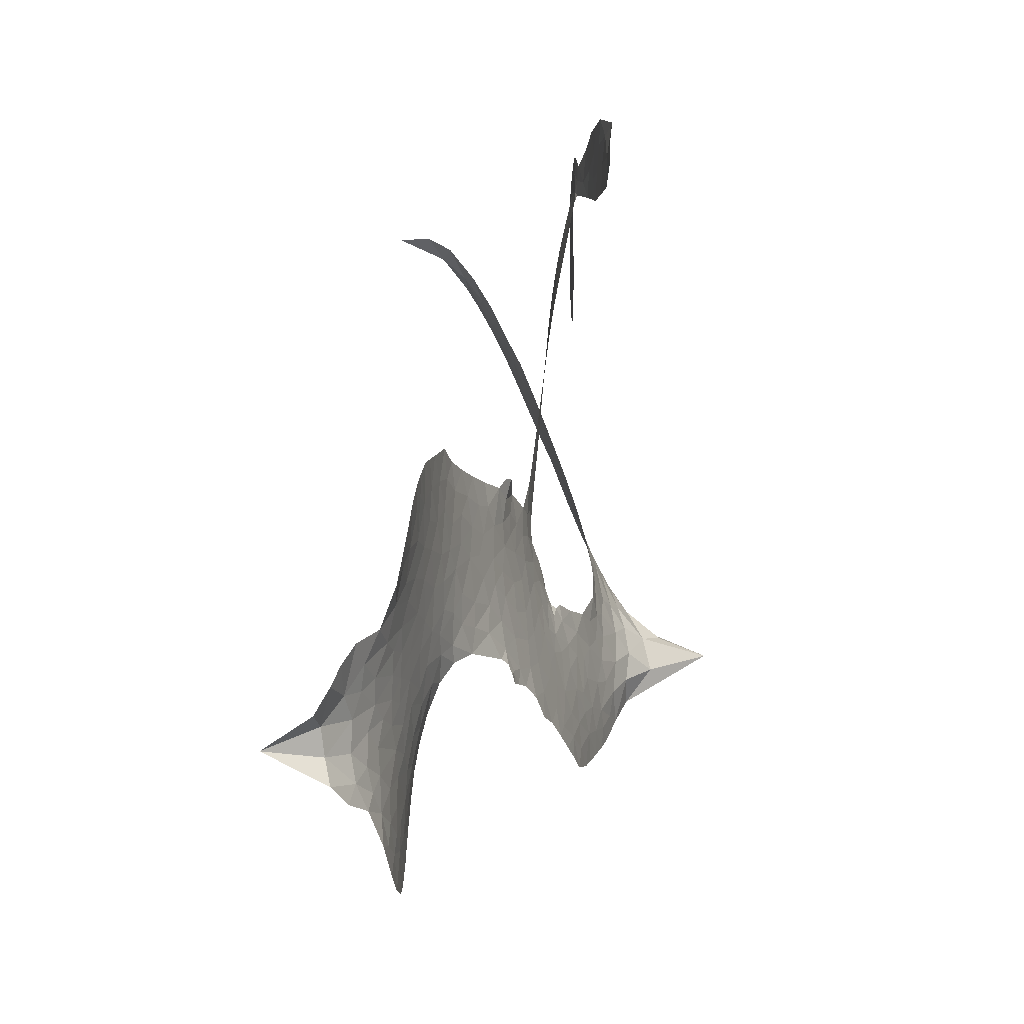
<metadata>
{"format":"obj","ext":"obj","renderer":"f3d","projection":"perspective","resolution":1024,"background":"white","views":[{"elev":68.4,"azim":-92.5,"up":"+Y"}]}
</metadata>
<code>
v -2.888 0.7649 0.2257
v -2.847 0.8335 0.2142
v -2.79 0.8879 0.1893
v -2.793 0.9517 0.1564
v -2.771 1.004 0.1258
v -2.713 1.062 0
v -2.658 1.091 0.102
v -2.607 1.099 0.135
v -2.563 1.091 0.1547
v -2.509 1.056 0.1819
v -2.463 0.9943 0.2241
v -2.384 1.022 0.2597
v -2.286 1.022 0.2811
v -2.209 1.004 0.2947
v -2.153 0.9704 0.3046
v -2.085 0.9088 0.3194
v -1.982 0.7388 0.357
v -1.986 0.6731 0.3705
v -1.943 0.4115 0.4716
v -1.918 0.3976 0.486
v -1.906 0.3726 0.5
v -1.91 0.2039 0.5272
v -1.441 0.1345 0.6118
v -1.208 0.377 0.6795
v -1.199 0.3916 0.6864
v -1.302 0.5442 0.7179
v -1.358 0.7039 0.7338
v -1.348 0.7835 0.7382
v -1.303 0.8036 0.741
v -1.243 0.7876 0.75
v -1.185 0.7068 0.73
v -1.145 0.5839 0.7164
v -1.142 0.428 0.6913
v -1.109 0.4114 0.6867
v -1.094 0.381 0.6845
v -1.101 0.3171 0.6806
v -1.096 0.2107 0.6797
v -1.122 0.07548 0.6797
v -1.212 -0.0806 0.6797
v -1.256 -0.1 0.6797
v -1.291 -0.08771 0.6797
v -1.318 -0.03276 0.6797
v -1.313 0.02912 0.6797
v -1.268 0.1559 0.6797
v -1.153 0.3227 0.6784
v -1.947 0.07707 0.5463
v -1.993 -0.05892 0.5748
v -2.019 -0.07043 0.5774
v -2.06 -0.05192 0.5876
v -2.066 -0.06631 0.6008
v -2.053 -0.07978 0.6103
v -2.038 -0.1968 0.669
v -1.973 -0.2529 0.7013
v -1.838 -0.2468 0.6935
v -1.479 -0.1713 0.5832
v -1.374 -0.1556 0.546
v -1.28 -0.1544 0.5055
v -1.224 -0.1343 0.4795
v -1.042 -0.1501 0.3786
v -0.9895 -0.1815 0.324
v -0.9709 -0.2183 0.25
v -0.9907 -0.2688 0.3476
v -1.044 -0.3207 0.4048
v -1.29 -0.4354 0.5381
v -1.502 -0.4905 0.6229
v -1.604 -0.5386 0.662
v -1.703 -0.5499 0.6969
v -1.876 -0.5957 0.7854
v -1.946 -0.604 0.8353
v -2.03 -0.5958 1
v -2.161 -0.5482 0.7852
v -2.286 -0.4566 0.7241
v -2.405 -0.2642 0.6592
v -2.431 -0.1798 0.64
v -2.386 0.05531 0.5732
v -2.392 0.1186 0.5548
v -2.359 0.1701 0.5366
v -2.348 0.2224 0.5138
v -2.365 0.2977 0.488
v -2.353 0.3197 0.4836
v -2.329 0.3304 0.475
v -2.324 0.3536 0.4601
v -2.343 0.457 0.3966
v -2.378 0.505 0.3579
v -2.428 0.5278 0.3262
v -2.671 0.5138 0.2586
v -2.738 0.5182 0.2511
v -2.82 0.5451 0.2439
v -2.872 0.5872 0.2394
v -2.895 0.6285 0.2368
v -2.903 0.6957 0.2319
v -1.476 -0.005522 0.5994
v -1.181 0.3746 0.682
v -2.294 0.3302 0.4707
v -2.093 -0.04547 0.5938
v -2.048 -0.1383 0.6381
v -2.334 0.295 0.4874
v -1.953 0.3651 0.4858
v -1.97 0.01016 0.5622
v -1.271 0.1438 0.6359
v -1.166 0.4031 0.688
v -1.213 0.2425 0.6569
v -1.185 0.2848 0.6682
v -2.355 0.2613 0.4976
v -2.07 -0.01187 0.5788
v -1.25 0.4691 0.7066
v -1.132 0.373 0.6836
v -1.198 0.4486 0.6984
v -1.029 -0.2249 0.3594
v -1.255 -0.04132 0.6797
v -2.28 0.4026 0.4356
v -2.09 -0.09081 0.6142
v -2.316 0.2539 0.5014
v -2.812 0.6477 0.2382
v -2.599 1.018 0.1552
v -2.383 0.58 0.3324
v -1.91 0.2894 0.5019
v -2.024 -0.02452 0.574
v -1.328 0.2329 0.6416
v -1.278 0.3052 0.6585
v -2.144 0.01153 0.5787
v -2.032 0.4094 0.4567
v -2.293 0.1837 0.5268
v -2.297 0.5199 0.378
v -2.033 0.04348 0.5604
v -1.197 0.3305 0.6737
v -2.175 -0.07116 0.6088
v -1.233 0.2958 0.6633
v -1.261 0.253 0.6528
v -2.324 0.1016 0.5563
v -1.216 -0.2426 0.4835
v -1.204 0.2404 0.6798
v -1.3 0.7371 0.7367
v -1.144 0.5053 0.7065
v -1.167 -0.003547 0.6797
v -2.69 0.9393 0.1614
v -1.239 0.1938 0.6462
v -1.235 -0.1895 0.4878
v -1.146 0.2653 0.6796
v -1.324 -0.2486 0.5314
v -1.133 -0.1421 0.436
v -1.169 -0.1962 0.4558
v -2.242 0.887 0.2996
v -1.925 -0.4852 0.7746
v -2.834 0.7172 0.2303
v -2.7 0.619 0.2508
v -2.661 1.029 0.111
v -2.17 0.3231 0.4757
v -2.151 -0.1782 0.6496
v -1.329 0.6242 0.7265
v -1.205 0.5115 0.709
v -2.745 0.9225 0.1686
v -2.705 0.8263 0.2103
v -2.702 0.8833 0.189
v -2.597 0.8476 0.2197
v -2.638 0.8993 0.1922
v -1.164 -0.3795 0.4788
v -1.098 -0.2049 0.4135
v -2.209 0.9409 0.2993
v -2.103 0.7103 0.3529
v -1.918 -0.5465 0.8021
v -2.703 0.5631 0.2536
v -2.555 0.5249 0.2803
v -2.766 0.5959 0.2454
v -2.233 0.3469 0.4638
v -2.093 -0.1738 0.6517
v -2.103 -0.2613 0.6851
v -2.654 0.8486 0.2092
v -2.633 0.7519 0.2398
v -2.538 0.9274 0.2106
v -2.629 0.9615 0.1665
v -2.282 0.9484 0.2852
v -2.16 0.8761 0.3145
v -2.038 0.7077 0.3597
v -1.791 -0.5722 0.7377
v -1.999 -0.5244 0.8371
v -2.248 0.2708 0.4939
v -2.169 0.4471 0.4282
v -2.583 0.8972 0.2071
v -2.509 0.8497 0.2406
v -2.034 0.8237 0.3381
v -2.285 0.4616 0.4059
v -1.871 -0.5104 0.7629
v -1.837 -0.4144 0.7213
v -2.217 0.4086 0.4387
v -2.068 0.7664 0.3449
v -1.967 0.5425 0.4135
v -2.234 0.479 0.4069
v -2.107 0.827 0.329
v -2.2 0.5984 0.3697
v -2.076 0.5978 0.3864
v -2.236 0.5451 0.3811
v -2.042 0.6477 0.3747
v -2.149 0.5279 0.4007
v -2.299 0.6238 0.3427
v -1.977 0.6076 0.3907
v -2.287 0.5714 0.3617
v -2.023 0.5674 0.4009
v -2.08 0.5308 0.408
v -2.019 0.5033 0.4239
v -2.073 0.4644 0.4322
v -1.956 0.4771 0.4395
v -2.106 0.4 0.4521
v -2.003 0.4529 0.4445
v -2.348 0.5361 0.3566
v -2.142 -0.03642 0.5947
v -2.191 -0.0178 0.5908
v -2.213 0.08136 0.5591
v -2.272 -0.0759 0.6117
v -1.241 0.7278 0.7369
v -1.28 0.6717 0.7299
v -1.26 0.6028 0.722
v -2.739 0.7055 0.2361
v -2.753 0.651 0.2418
v -2.042 0.2619 0.5029
v -2.777 0.8171 0.211
v -2.497 0.6172 0.2908
v -2.039 -0.2513 0.6893
v -2.046 -0.3518 0.7251
v -2.008 -0.3034 0.7096
v -2.069 -0.3044 0.705
v -2.174 -0.3275 0.7037
v -2.112 -0.3451 0.7171
v -1.938 -0.3761 0.7315
v -2.168 -0.4329 0.7473
v -1.987 -0.3493 0.7248
v -2.013 -0.4265 0.7615
v -1.918 -0.3071 0.71
v -2.155 -0.3804 0.7274
v -2.35 -0.3637 0.6901
v -2.092 -0.4236 0.7569
v -2.531 0.993 0.1933
v -2.576 0.9653 0.1846
v -2.335 0.9829 0.2717
v -2.402 0.9517 0.2538
v -2.343 0.9167 0.2745
v -2.417 0.8665 0.2617
v -2.119 0.9396 0.3118
v -2.164 0.9244 0.3078
v -1.985 -0.5715 0.8842
v -2.081 -0.5341 0.8518
v -2.545 0.775 0.2505
v -2.059 0.8663 0.3281
v -2.218 0.7664 0.3236
v -2.262 0.1241 0.5464
v -2.278 0.04749 0.5721
v -2.162 0.1912 0.5222
v -2.228 0.1874 0.5242
v -2.194 0.1401 0.5395
v -2.133 0.09118 0.5533
v -2.318 -0.1902 0.6463
v -1.246 0.5488 0.7155
v -1.203 0.5894 0.7185
v -1.165 0.6455 0.7232
v -1.222 0.6603 0.7269
v -2.789 0.6922 0.2347
v -2.781 0.7545 0.2253
v -2.715 0.7641 0.2266
v -1.968 0.2528 0.5093
v -2.055 0.3378 0.4783
v -2.747 0.8589 0.1974
v -2.445 0.5805 0.3121
v -2.428 0.6493 0.3038
v -2.493 0.5274 0.2987
v -2.619 0.5837 0.2655
v -2.533 0.5749 0.2851
v -2.575 0.6345 0.2703
v -2.525 0.6957 0.2714
v -1.984 -0.473 0.7878
v -1.941 -0.4314 0.7543
v -2.054 -0.4751 0.7952
v -2.122 -0.4823 0.7847
v -1.864 -0.3538 0.7124
v -1.653 -0.2107 0.6428
v -1.851 -0.3 0.7002
v -1.793 -0.3362 0.6932
v -1.744 -0.229 0.6703
v -1.764 -0.3943 0.6962
v -1.783 -0.453 0.7136
v -1.659 -0.323 0.6548
v -1.787 -0.2811 0.6848
v -1.841 -0.4653 0.7373
v -1.74 -0.4996 0.7058
v -1.724 -0.346 0.6767
v -1.713 -0.2832 0.666
v -1.659 -0.4882 0.6752
v -1.648 -0.2671 0.6458
v -1.658 -0.4051 0.6647
v -1.537 -0.308 0.6146
v -1.718 -0.4352 0.6883
v -1.564 -0.1917 0.6131
v -1.6 -0.301 0.6342
v -1.605 -0.3618 0.6426
v -1.56 -0.2518 0.6166
v -1.571 -0.437 0.6397
v -1.467 -0.2532 0.5857
v -1.906 -0.2501 0.7027
v -2.467 0.9272 0.2353
v -2.551 0.8228 0.2374
v -2.596 0.7975 0.2343
v -2.5 0.8003 0.2548
v -2.455 0.8295 0.2592
v -2.487 0.7408 0.2708
v -2.36 0.7843 0.2913
v -2.444 0.7754 0.2734
v -2.418 0.7127 0.2928
v -2.359 0.6669 0.3173
v -2.352 0.6169 0.3315
v -2.28 0.7056 0.3253
v -2.356 0.7256 0.3044
v -2.171 0.8127 0.3226
v -2.234 0.8259 0.3098
v -2.153 0.7515 0.337
v -2.309 0.8497 0.291
v -2.288 0.7828 0.3071
v -2.202 0.6951 0.3424
v -2.229 0.02318 0.5786
v -2.275 -0.01419 0.5919
v -2.414 -0.06375 0.6113
v -2.338 0.007838 0.5866
v -2.402 -0.003745 0.5936
v -2.366 -0.04398 0.6036
v -2.369 -0.1285 0.628
v -2.171 0.05435 0.5663
v -2.094 0.04666 0.5645
v -2.061 0.1092 0.5454
v -2.375 -0.2079 0.6483
v -2.233 -0.3697 0.7103
v -2.833 0.7781 0.2217
v -1.964 0.3097 0.4951
v -2.115 0.3425 0.472
v -2.161 0.3832 0.4535
v -2.117 0.2697 0.4968
v -2.007 0.3605 0.4769
v -2.614 0.5201 0.2675
v -2.482 0.6613 0.2876
v -2.576 0.7308 0.2543
v -2.625 0.6868 0.2533
v -2.68 0.7163 0.2406
v -1.598 -0.4856 0.6543
v -1.527 -0.3767 0.6182
v -2.469 0.8788 0.2449
v -2.361 0.868 0.2761
v -2.247 0.655 0.3446
v -2.31 -0.1251 0.6271
v -2.237 -0.1726 0.6437
v -2.423 -0.1221 0.6271
v -2.004 0.09167 0.5475
v -1.959 0.1495 0.5353
v -2.109 0.1529 0.5342
v -2.033 0.1813 0.5264
v -2.015 0.3025 0.4925
v -2.182 0.2557 0.4999
v -2.643 0.6359 0.2572
v -1.502 -0.4308 0.6153
v -1.395 -0.4637 0.5793
v -1.407 -0.359 0.5739
v -1.448 -0.4773 0.6006
v -1.434 -0.4181 0.5895
v -1.365 -0.4053 0.5625
v -1.466 -0.3748 0.5968
v -1.452 -0.3135 0.5858
v -1.321 -0.331 0.538
v -1.395 -0.2679 0.561
v -1.373 -0.2138 0.5482
v -1.319 -0.1944 0.525
v -1.426 -0.1637 0.5649
v -1.728 0.003204 0.5668
v -1.66 0.1126 0.5732
v -1.98 0.2006 0.5228
v -2.09 0.2123 0.5162
v -1.308 -0.3839 0.5385
v -1.233 -0.3341 0.5021
v -1.227 -0.4077 0.5102
v -1.144 -0.2683 0.4493
v -1.428 -0.2155 0.569
v -1.843 0.0404 0.5522
v -1.195 -0.2922 0.4787
v -1.103 -0.3503 0.4437
v -1.15 -0.3231 0.4618
v -1.093 -0.294 0.4252
v -1.78 0.1541 0.5547
v -1.908 0.1543 0.5374
v -1.843 0.1785 0.5441
v -1.235 0.03456 0.6797
v -1.178 0.05484 0.6797
v -1.177 0.1456 0.6797
v -1.29 0.09259 0.6797
v -1.226 0.09822 0.6797
v -2.711 0.9956 0.1157
v -2.14 -0.1208 0.6274
v -2.2 -0.1269 0.6288
v -2.137 0.5869 0.3826
v -2.117 0.6479 0.3671
v -2.126 0.4785 0.4213
v -2.224 -0.5036 0.7518
v -2.228 -0.4435 0.7348
v -1.512 -0.2174 0.5978
v -2.318 -0.2828 0.6725
v -2.246 -0.2981 0.685
v -2.186 -0.2524 0.6748
v -2.276 -0.241 0.6639
v -2.144 -0.2272 0.6685
v -2.231 -0.2237 0.6614
v -1.374 -0.3152 0.5572
v -1.269 -0.2826 0.5116
v -1.271 -0.2297 0.5075
v -1.828 0.1078 0.5506
v -1.896 0.05866 0.5468
v -1.777 0.05728 0.5592
v -1.719 0.1311 0.564
v -1.606 -0.01831 0.5828
v -1.712 0.06364 0.5674
v -1.669 -0.0107 0.5747
v -1.545 0.1011 0.5922
v -1.633 0.04543 0.5786
v -1.562 0.03339 0.5888
v -1.603 0.1023 0.5826
v -1.54 -0.01715 0.591
v -1.108 0.142 0.6797
v -1.156 0.203 0.6797
v -1.236 0.1982 0.6797
v -2.175 0.6469 0.3594
v -2.378 -0.3144 0.6737
v -2.294 -0.3442 0.6931
v -2.318 -0.411 0.7075
v -2.268 -0.4051 0.7149
v -1.88 0.1074 0.545
v -1.378 0.174 0.6259
v -1.321 0.1698 0.6334
v -1.357 0.05093 0.6169
v -1.309 0.09472 0.6262
v -1.365 0.1106 0.6213
v -1.416 0.07324 0.6111
v -1.491 0.1101 0.6019
v -1.5 0.04771 0.5981
v -1.801 -0.5042 0.7309
v -1.843 -0.554 0.7601
f 112 206 391
f 186 160 174
f 75 130 76
f 203 122 201
f 105 121 206
f 45 107 93
f 51 50 112
f 123 78 77
f 89 88 114
f 125 118 99
f 1 91 145
f 162 164 87
f 25 108 106
f 43 42 110
f 80 79 97
f 126 93 24
f 58 138 142
f 179 299 180
f 128 129 102
f 105 125 325
f 52 166 167
f 143 159 172
f 240 176 70
f 142 138 131
f 176 240 161
f 223 231 219
f 59 158 109
f 95 112 50
f 117 21 98
f 113 94 97
f 97 104 113
f 104 78 113
f 349 383 22
f 166 112 391
f 105 95 49
f 74 73 327
f 51 112 96
f 82 94 111
f 107 34 101
f 52 218 53
f 323 345 322
f 203 260 122
f 90 89 114
f 167 221 218
f 145 256 257
f 91 90 114
f 298 232 170
f 98 19 334
f 282 183 437
f 77 76 130
f 4 3 152
f 152 5 4
f 56 365 366
f 45 126 103
f 115 9 8
f 8 7 147
f 45 139 36
f 106 151 252
f 147 7 6
f 381 158 375
f 114 145 91
f 246 208 245
f 136 154 156
f 10 9 115
f 19 122 334
f 205 83 124
f 17 174 18
f 84 205 116
f 165 111 94
f 182 83 111
f 162 146 164
f 239 15 159
f 206 207 127
f 129 137 102
f 236 234 235
f 350 250 326
f 172 159 14
f 180 302 342
f 126 45 93
f 322 318 320
f 239 238 15
f 211 150 212
f 5 152 390
f 136 152 154
f 25 93 101
f 31 30 210
f 107 45 36
f 124 192 197
f 161 183 144
f 119 430 137
f 120 119 129
f 296 364 376
f 359 361 355
f 287 274 285
f 363 373 406
f 276 285 281
f 50 49 95
f 53 218 220
f 275 54 297
f 49 48 118
f 126 128 103
f 274 287 294
f 58 57 138
f 78 123 113
f 407 406 131
f 118 105 49
f 375 158 142
f 68 161 69
f 61 109 62
f 421 139 132
f 109 60 59
f 166 52 96
f 423 394 160
f 60 109 61
f 348 349 351
f 85 84 116
f 141 58 142
f 162 87 86
f 43 110 385
f 134 32 151
f 386 385 135
f 110 42 41
f 110 135 385
f 102 103 128
f 57 366 407
f 40 110 41
f 40 39 110
f 421 387 420
f 119 137 129
f 141 158 59
f 37 36 139
f 105 206 95
f 47 118 48
f 94 81 97
f 95 206 112
f 430 433 432
f 432 100 430
f 413 416 369
f 82 81 94
f 177 165 94
f 98 20 19
f 98 21 20
f 97 79 104
f 63 62 109
f 108 151 106
f 117 330 259
f 210 133 211
f 93 107 101
f 83 82 111
f 259 22 117
f 348 99 46
f 47 99 118
f 24 93 25
f 132 139 45
f 35 34 107
f 126 24 128
f 101 34 33
f 118 125 105
f 130 123 77
f 115 8 147
f 128 24 120
f 108 101 33
f 27 133 28
f 108 33 134
f 255 253 254
f 185 111 165
f 28 133 29
f 133 30 29
f 129 128 120
f 110 39 135
f 159 15 14
f 145 114 256
f 193 160 394
f 101 108 25
f 389 388 385
f 36 35 107
f 168 154 153
f 81 80 97
f 372 373 363
f 151 108 134
f 214 114 164
f 145 257 329
f 163 265 335
f 179 233 171
f 390 6 5
f 147 390 171
f 113 123 177
f 177 123 248
f 209 346 392
f 397 396 225
f 261 154 152
f 27 150 211
f 253 252 151
f 152 136 390
f 3 2 216
f 168 169 300
f 261 152 3
f 168 156 154
f 261 153 154
f 234 236 172
f 179 156 155
f 147 171 115
f 64 374 372
f 375 380 381
f 141 142 158
f 142 131 375
f 172 14 13
f 143 173 239
f 308 205 197
f 196 198 187
f 283 175 67
f 161 144 176
f 264 266 163
f 214 146 213
f 85 262 264
f 262 85 116
f 114 88 164
f 87 164 88
f 177 94 113
f 332 148 331
f 112 166 96
f 166 149 403
f 346 209 345
f 223 219 221
f 169 168 153
f 155 156 168
f 265 162 86
f 162 265 146
f 179 180 170
f 11 10 232
f 136 156 171
f 171 156 179
f 12 234 13
f 172 13 234
f 173 311 189
f 189 311 313
f 16 173 189
f 200 198 199
f 288 280 284
f 183 282 144
f 270 184 224
f 70 176 241
f 245 248 123
f 148 165 177
f 188 194 192
f 188 182 185
f 179 155 299
f 179 170 233
f 299 300 242
f 301 302 180
f 188 192 124
f 17 181 186
f 83 182 124
f 438 161 68
f 437 283 279
f 288 290 286
f 220 226 228
f 332 165 148
f 188 185 178
f 17 186 174
f 189 186 181
f 174 193 18
f 185 182 111
f 202 187 200
f 182 188 124
f 16 189 243
f 311 173 312
f 189 313 186
f 194 190 192
f 18 193 196
f 194 188 178
f 190 195 197
f 160 193 174
f 198 196 193
f 122 204 201
f 393 194 199
f 160 313 316
f 304 314 343
f 190 197 192
f 198 193 191
f 197 195 308
f 199 191 393
f 198 191 199
f 395 194 178
f 198 200 187
f 201 200 199
f 204 19 202
f 395 199 194
f 201 395 203
f 332 178 185
f 204 202 200
f 260 331 333
f 201 204 200
f 19 204 122
f 83 205 84
f 197 205 124
f 207 206 121
f 206 127 391
f 324 317 207
f 130 320 246
f 250 350 249
f 123 130 245
f 127 207 209
f 207 121 324
f 30 133 210
f 133 27 211
f 150 26 212
f 210 211 255
f 252 212 26
f 253 255 212
f 146 354 339
f 258 153 216
f 146 214 164
f 256 214 213
f 353 247 333
f 348 46 349
f 2 1 329
f 216 257 258
f 307 263 308
f 354 267 338
f 52 167 218
f 221 220 218
f 221 167 223
f 269 270 227
f 219 226 220
f 53 220 228
f 167 222 223
f 219 220 221
f 402 400 404
f 328 225 229
f 222 229 223
f 269 227 271
f 226 227 224
f 224 273 228
f 397 72 396
f 71 70 241
f 227 226 219
f 226 224 228
f 223 229 231
f 144 269 176
f 273 224 184
f 297 53 228
f 399 251 327
f 231 229 225
f 400 402 399
f 426 427 425
f 71 241 272
f 219 231 227
f 10 115 232
f 233 115 171
f 170 232 233
f 115 233 232
f 11 235 12
f 234 12 235
f 11 232 298
f 236 143 172
f 235 11 298
f 235 237 343
f 299 301 180
f 237 302 304
f 143 239 159
f 173 16 238
f 173 238 239
f 70 69 240
f 161 240 69
f 176 269 271
f 271 231 272
f 338 268 337
f 262 263 217
f 314 312 143
f 189 181 243
f 316 313 244
f 246 245 130
f 249 248 245
f 319 322 321
f 318 207 317
f 250 249 208
f 215 260 333
f 249 245 208
f 248 247 353
f 250 208 324
f 247 248 249
f 325 250 324
f 325 326 250
f 230 399 424
f 400 222 401
f 106 252 26
f 253 151 32
f 255 254 31
f 212 252 253
f 210 255 31
f 253 32 254
f 212 255 211
f 214 256 114
f 257 256 213
f 257 213 258
f 216 2 329
f 339 258 213
f 169 153 258
f 330 117 98
f 326 351 350
f 331 260 203
f 259 330 352
f 3 216 261
f 153 261 216
f 263 262 116
f 266 264 262
f 310 304 305
f 301 242 303
f 265 266 267
f 266 262 217
f 267 266 217
f 265 163 266
f 268 267 217
f 268 338 267
f 263 336 217
f 268 303 337
f 270 269 144
f 227 231 271
f 270 144 282
f 227 270 224
f 272 231 225
f 176 271 241
f 272 225 396
f 241 271 272
f 184 278 276
f 228 273 275
f 276 284 285
f 285 274 277
f 273 276 275
f 284 276 278
f 184 276 273
f 54 275 281
f 175 283 437
f 276 281 275
f 279 184 282
f 278 184 279
f 437 279 282
f 290 288 284
f 376 398 296
f 277 54 281
f 282 184 270
f 438 183 161
f 66 286 67
f 67 286 283
f 279 290 278
f 284 280 285
f 285 280 287
f 277 281 285
f 340 65 295
f 278 290 284
f 292 287 280
f 294 287 292
f 340 286 66
f 341 293 295
f 292 280 293
f 358 359 355
f 279 283 290
f 286 290 283
f 293 280 288
f 291 294 398
f 294 292 289
f 295 293 288
f 289 292 293
f 294 289 296
f 294 291 274
f 340 288 286
f 293 341 289
f 361 362 341
f 365 376 364
f 342 170 180
f 275 297 228
f 237 235 298
f 300 299 155
f 301 299 242
f 168 300 155
f 337 300 169
f 242 337 303
f 342 302 237
f 305 301 303
f 311 312 244
f 336 303 268
f 307 310 306
f 301 305 302
f 305 303 306
f 303 336 306
f 304 302 305
f 307 306 263
f 305 306 310
f 308 263 116
f 307 195 309
f 308 116 205
f 195 307 308
f 309 344 316
f 309 244 315
f 307 309 310
f 315 310 309
f 312 173 143
f 313 311 244
f 314 143 236
f 315 312 314
f 244 309 316
f 186 313 160
f 343 314 236
f 315 314 304
f 315 304 310
f 244 312 315
f 344 309 195
f 393 394 423
f 208 246 317
f 318 317 246
f 75 320 130
f 207 318 209
f 323 251 345
f 320 318 246
f 320 321 322
f 322 319 323
f 320 75 321
f 318 322 209
f 347 74 323
f 327 323 74
f 317 324 208
f 325 324 121
f 105 325 121
f 326 325 125
f 348 326 125
f 350 247 249
f 230 425 399
f 323 327 251
f 427 397 328
f 73 399 327
f 145 329 1
f 216 329 257
f 334 330 98
f 215 352 260
f 332 331 203
f 331 148 333
f 178 332 203
f 332 185 165
f 353 333 148
f 371 247 350
f 122 260 334
f 334 260 352
f 336 263 306
f 265 86 335
f 268 217 336
f 300 337 242
f 337 169 338
f 169 258 339
f 265 354 146
f 146 339 213
f 169 339 338
f 65 340 66
f 288 340 295
f 65 355 295
f 341 295 355
f 237 298 342
f 170 342 298
f 235 343 236
f 304 343 237
f 195 190 344
f 423 344 190
f 346 345 251
f 322 345 209
f 399 425 400
f 391 392 149
f 99 348 125
f 323 319 347
f 413 410 368
f 259 370 22
f 215 351 370
f 326 348 351
f 371 333 247
f 370 351 349
f 371 215 333
f 259 352 215
f 334 352 330
f 148 177 353
f 248 353 177
f 267 354 265
f 339 354 338
f 360 363 357
f 289 341 362
f 357 359 360
f 358 356 359
f 364 140 365
f 360 359 356
f 355 65 358
f 361 359 357
f 356 64 360
f 364 405 140
f 361 357 362
f 355 361 341
f 357 363 405
f 289 362 296
f 360 64 372
f 374 157 373
f 296 362 364
f 362 357 405
f 366 365 140
f 398 376 55
f 366 140 407
f 56 366 57
f 417 415 418
f 365 56 367
f 428 384 383
f 22 370 349
f 215 370 259
f 350 351 371
f 215 371 351
f 373 157 380
f 363 360 372
f 378 375 131
f 373 378 406
f 372 374 373
f 381 380 379
f 365 367 376
f 55 376 367
f 377 410 408
f 46 383 349
f 406 378 131
f 373 380 378
f 63 381 379
f 380 375 378
f 157 379 380
f 63 109 381
f 158 381 109
f 408 382 384
f 22 383 384
f 386 135 38
f 377 408 428
f 428 46 409
f 385 386 389
f 387 386 38
f 389 44 388
f 421 420 37
f 422 44 387
f 386 387 389
f 43 385 388
f 44 389 387
f 171 390 136
f 6 390 147
f 392 391 127
f 166 391 149
f 209 392 127
f 149 392 346
f 394 393 191
f 190 194 393
f 193 394 191
f 423 160 316
f 203 395 178
f 199 395 201
f 272 396 71
f 222 328 229
f 328 397 225
f 291 398 55
f 294 296 398
f 400 328 222
f 401 222 167
f 399 402 251
f 167 403 401
f 404 149 346
f 404 400 401
f 346 251 402
f 166 403 167
f 404 403 149
f 404 401 403
f 346 402 404
f 140 405 363
f 362 405 364
f 407 131 138
f 363 406 140
f 407 138 57
f 140 406 407
f 410 377 368
f 413 411 410
f 428 408 384
f 382 408 410
f 413 414 416
f 382 410 411
f 369 411 413
f 416 414 412
f 436 434 435
f 413 368 414
f 417 416 412
f 92 436 419
f 418 369 416
f 417 419 436
f 139 421 37
f 417 418 416
f 417 412 419
f 387 38 420
f 422 421 132
f 344 423 316
f 421 422 387
f 393 423 190
f 72 397 427
f 399 73 424
f 400 425 328
f 425 427 328
f 425 230 426
f 72 427 426
f 46 428 383
f 377 428 409
f 119 429 430
f 137 430 100
f 432 433 431
f 429 23 433
f 434 431 433
f 433 430 429
f 434 433 23
f 415 417 436
f 92 431 434
f 434 436 92
f 434 23 435
f 415 436 435
f 437 183 438
f 68 175 438
f 437 438 175

</code>
